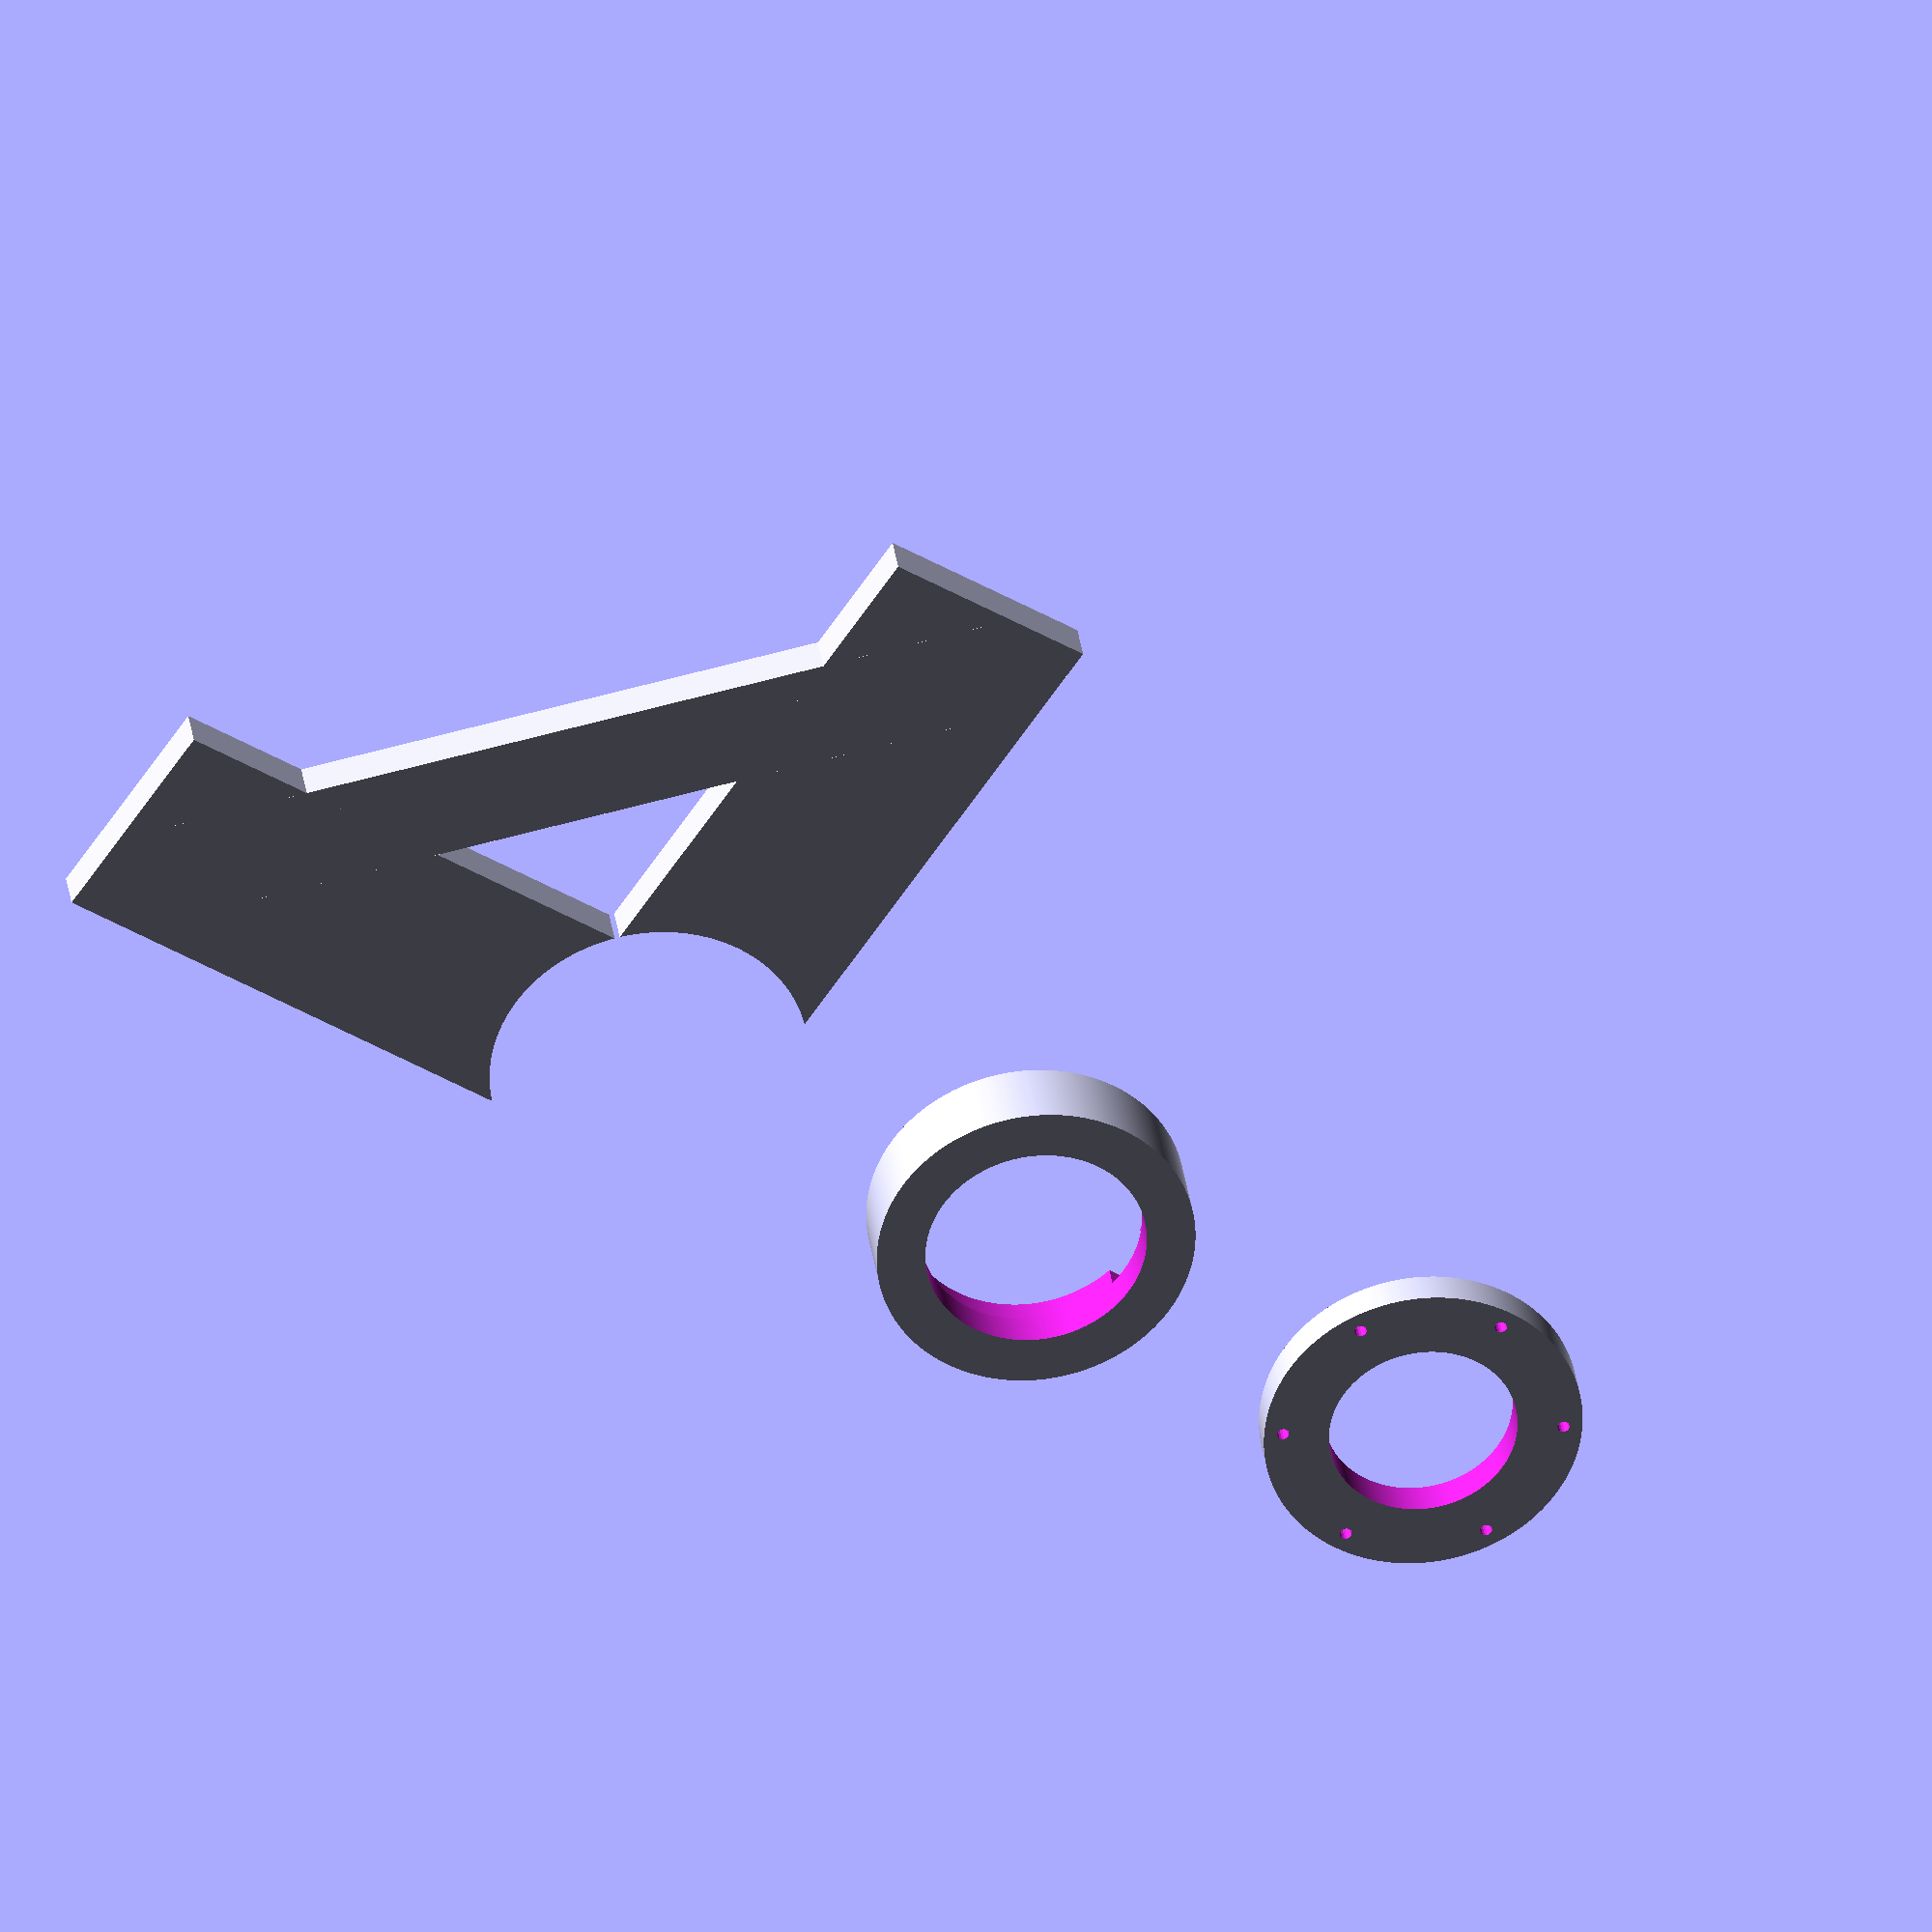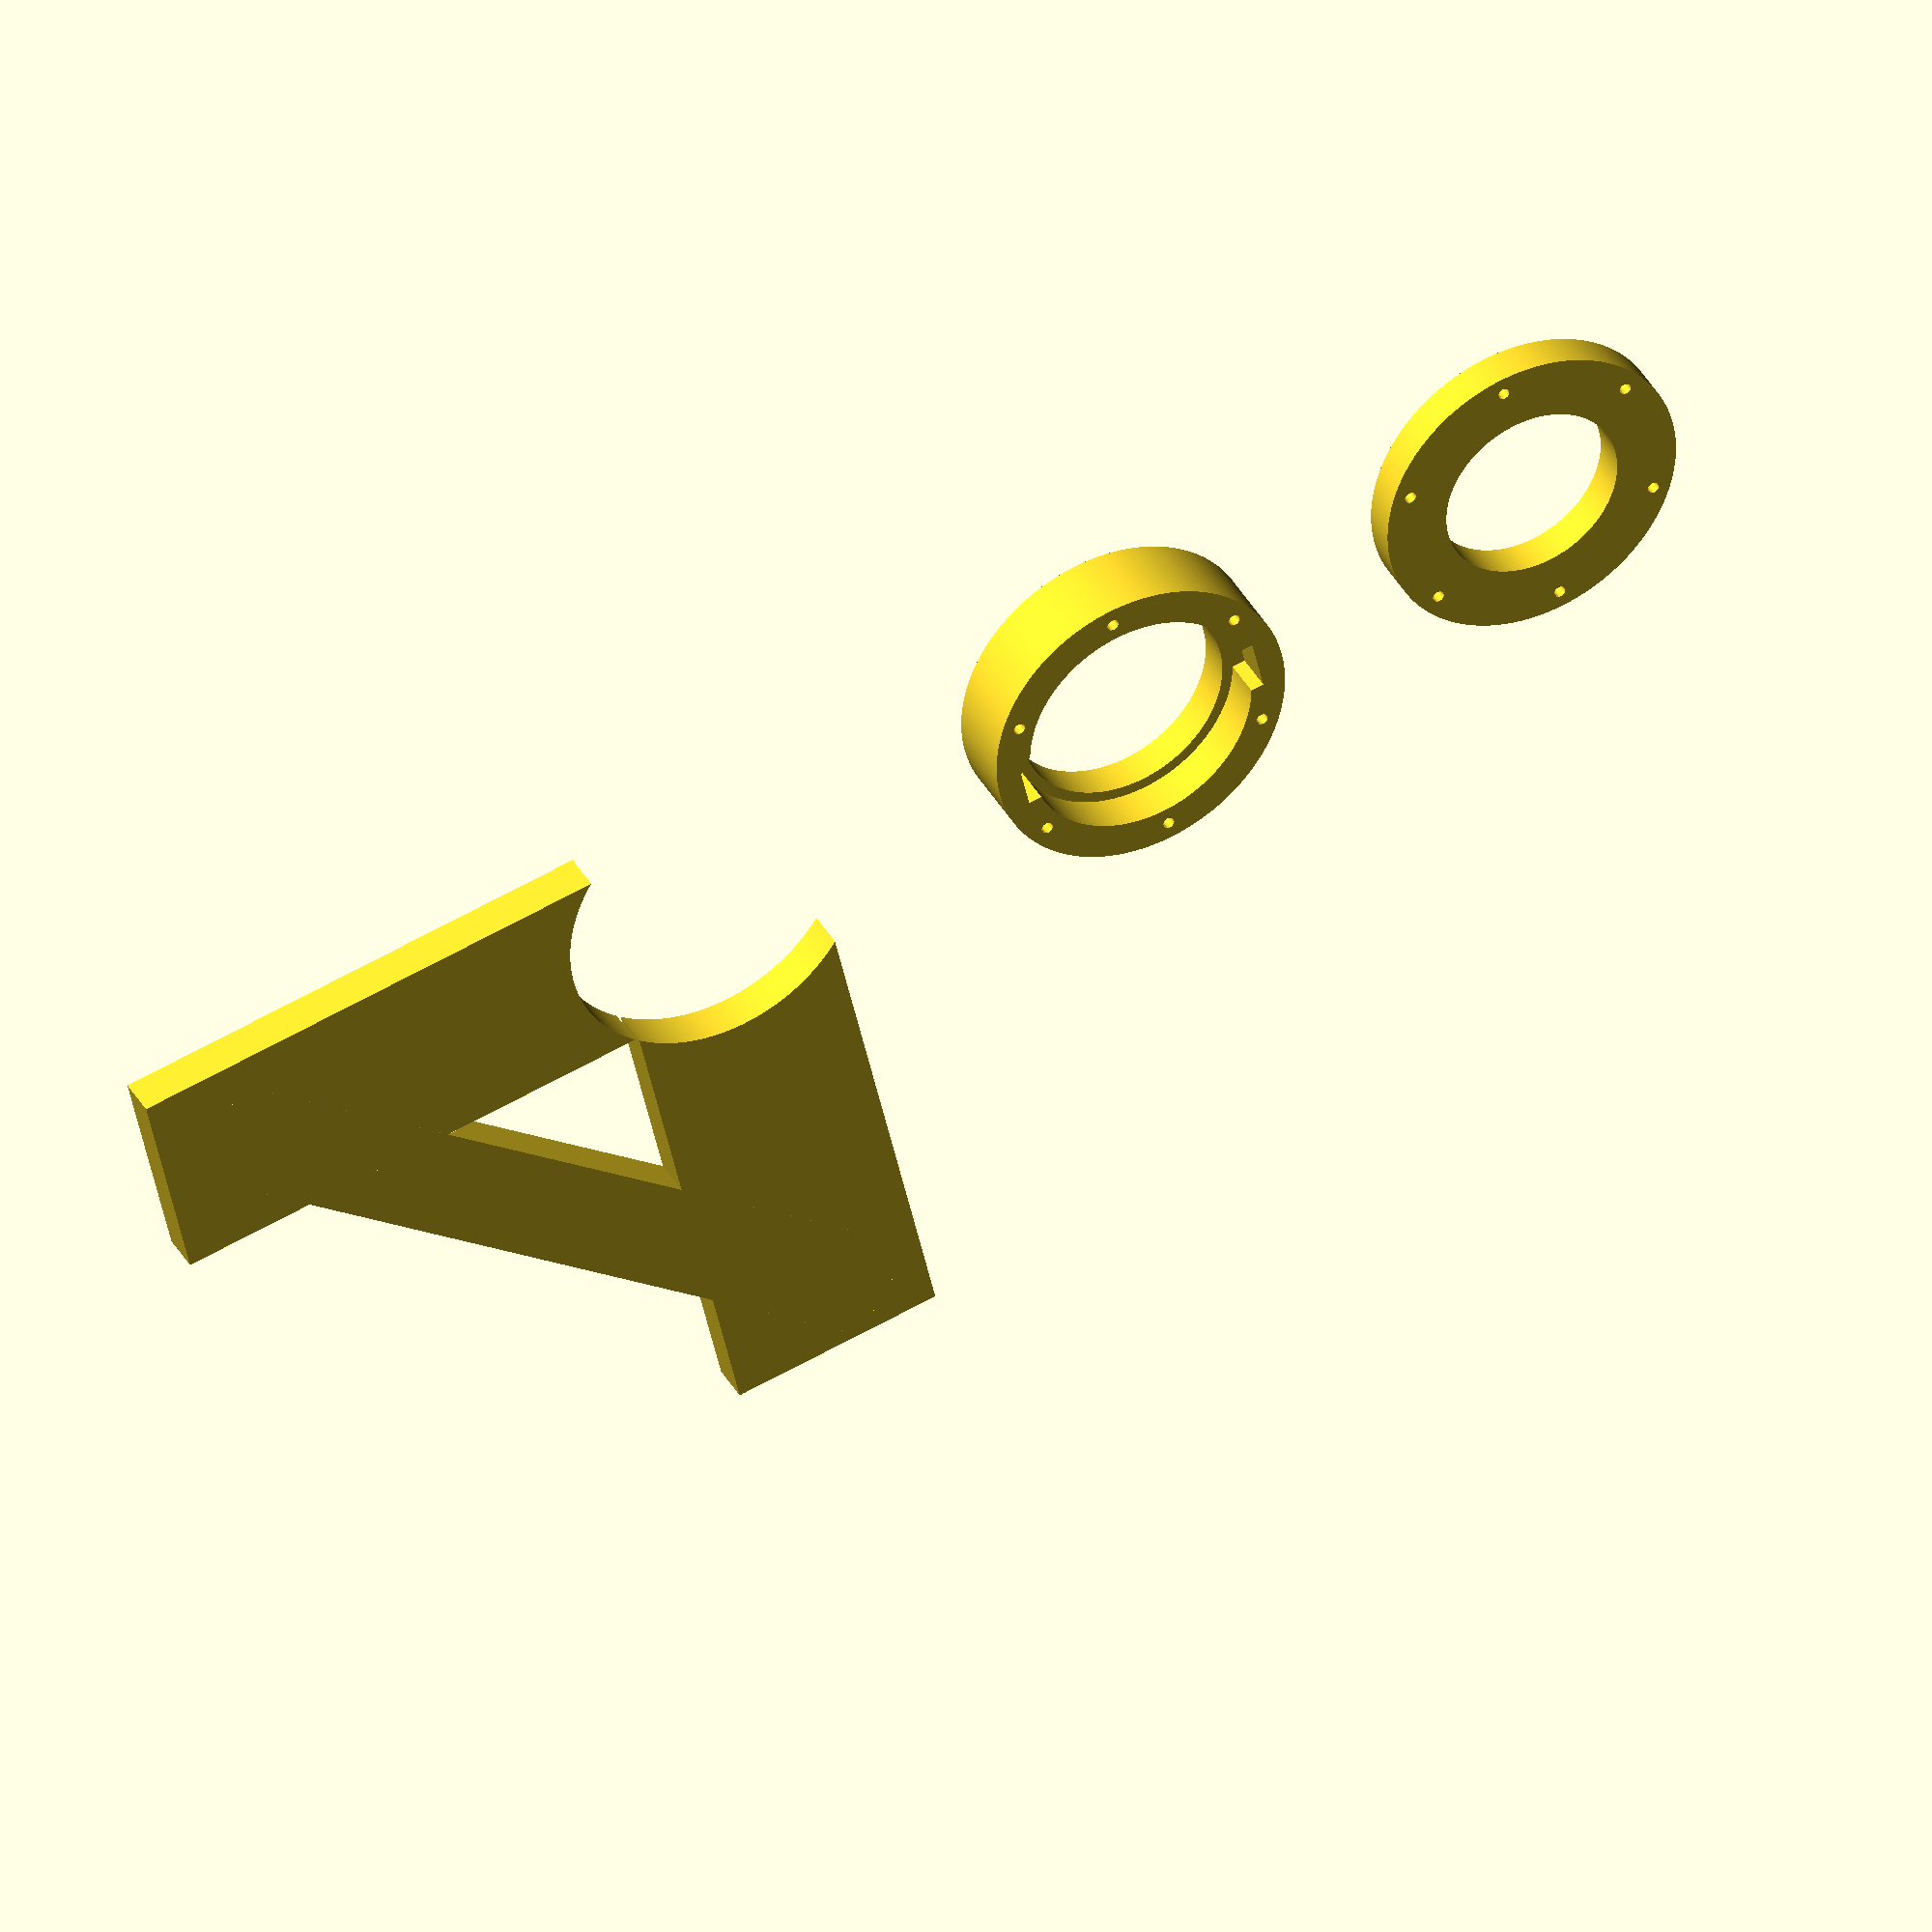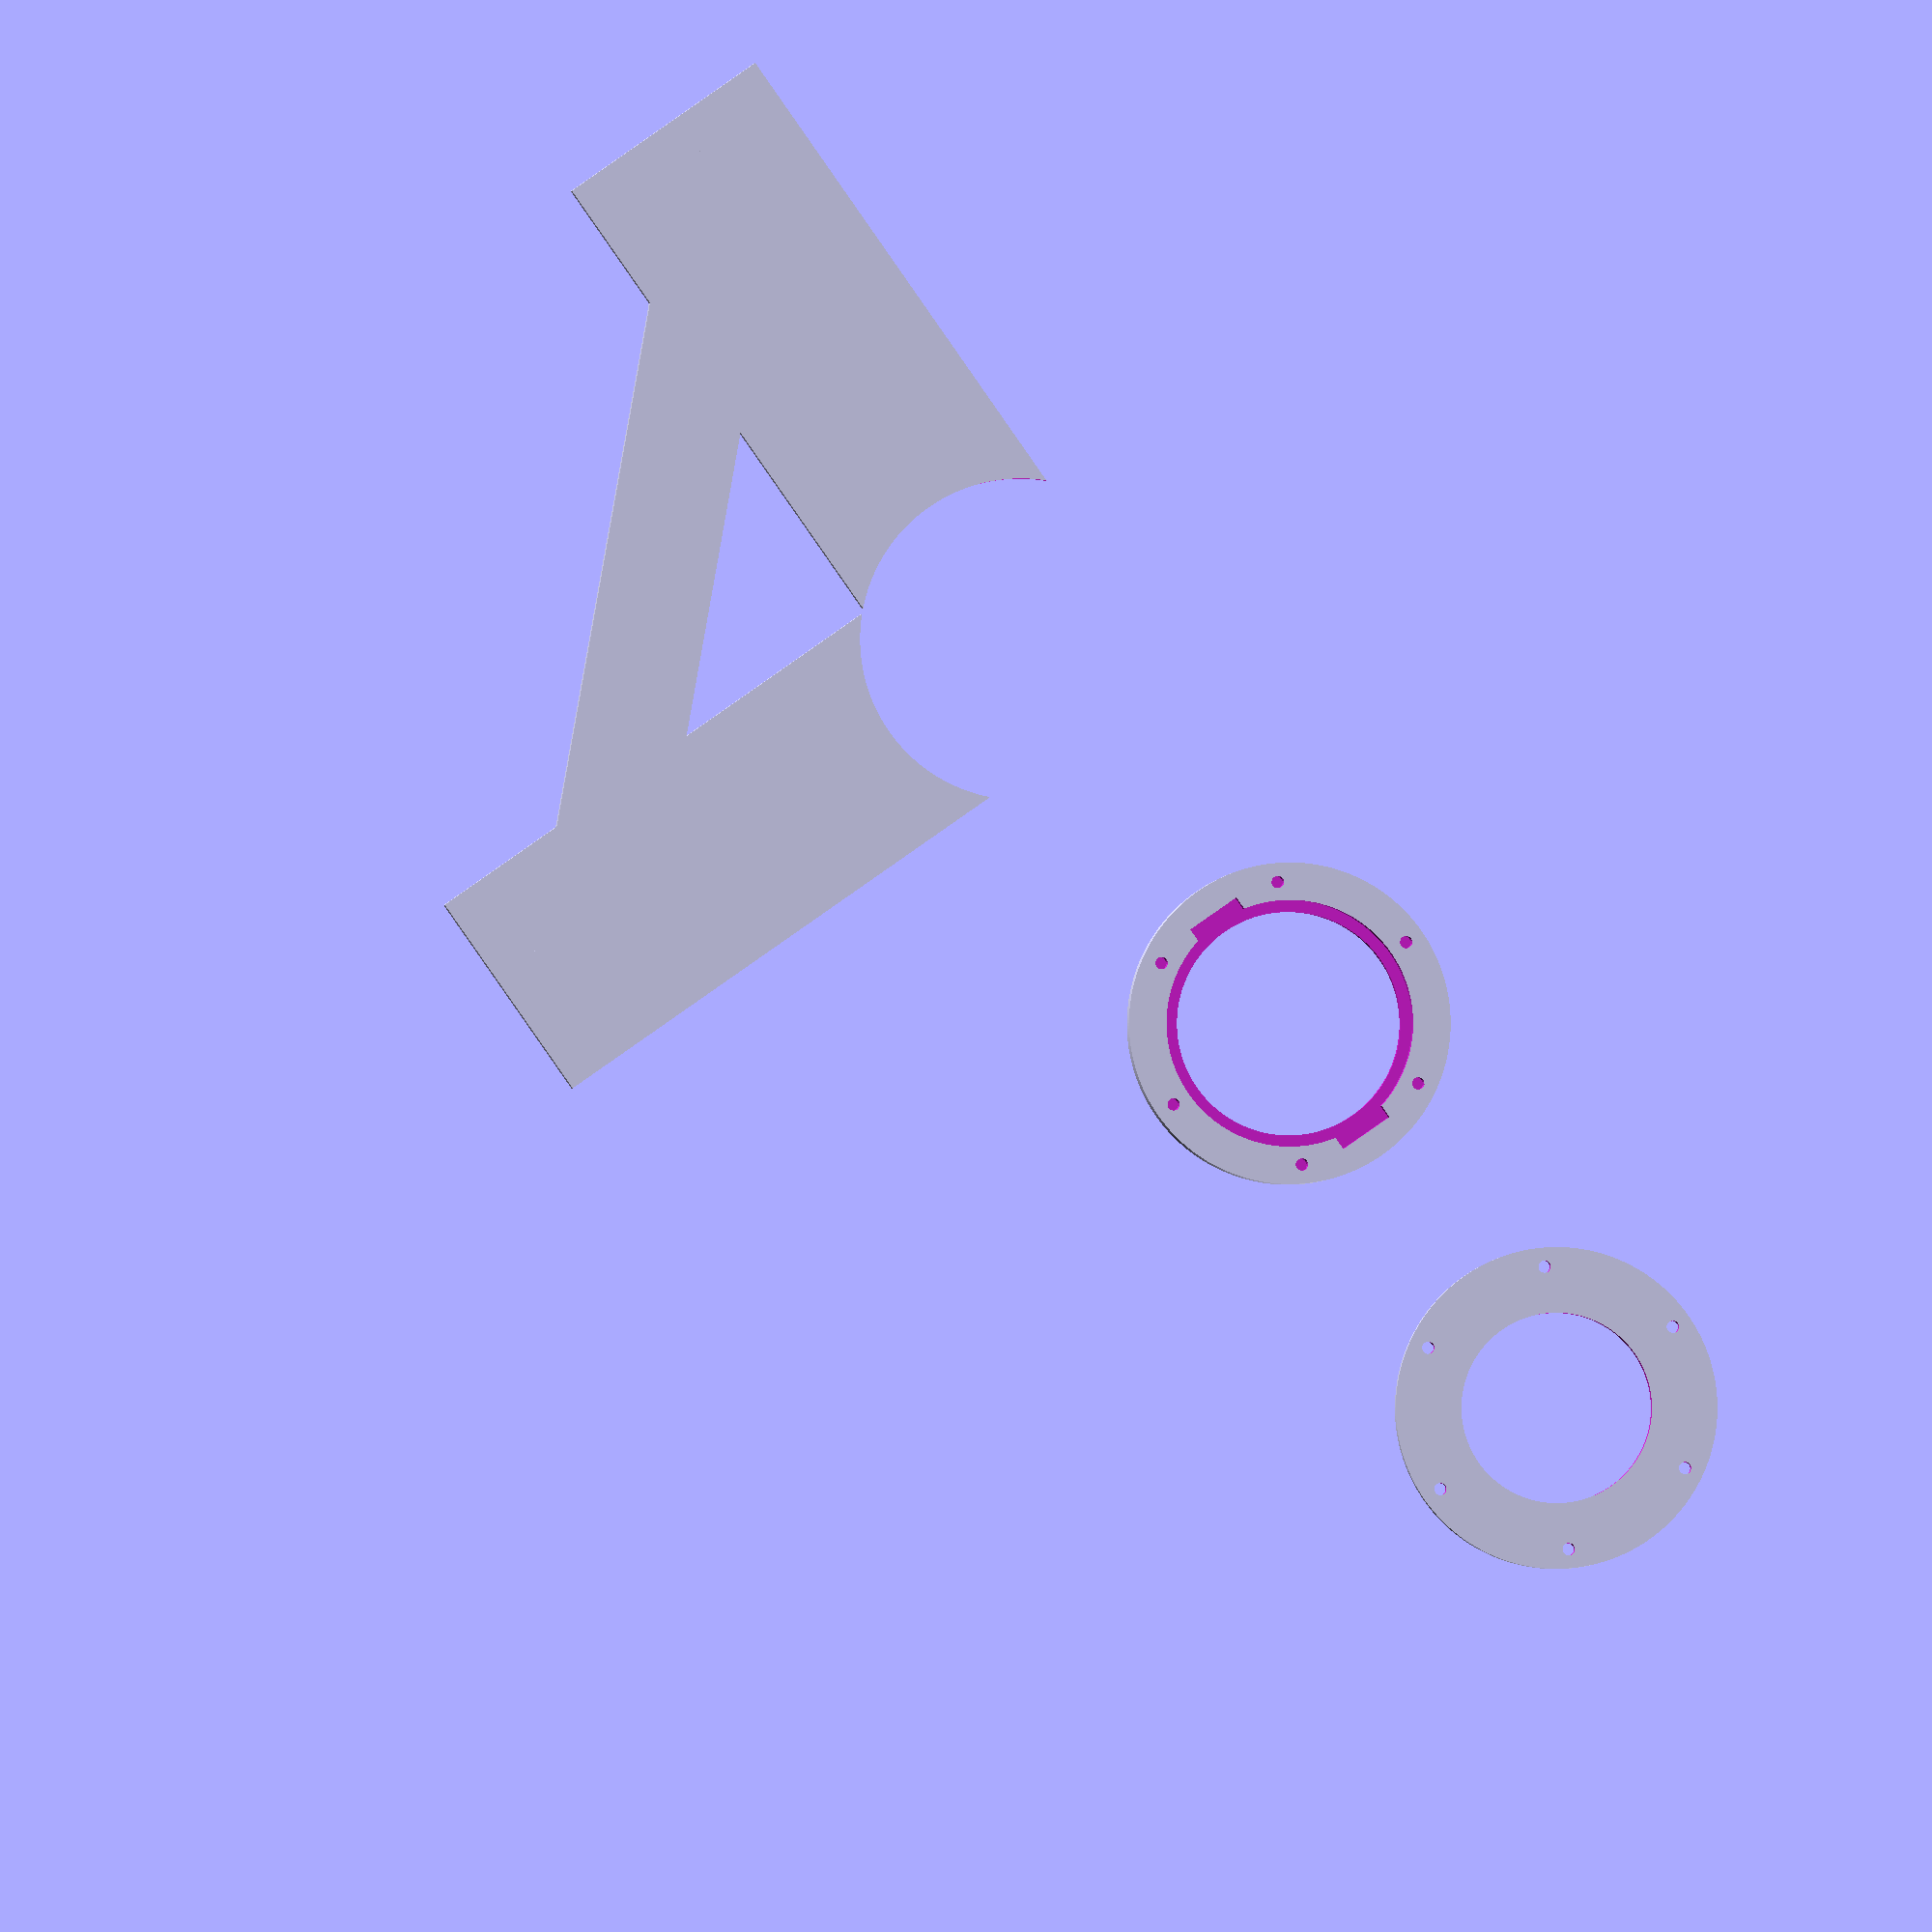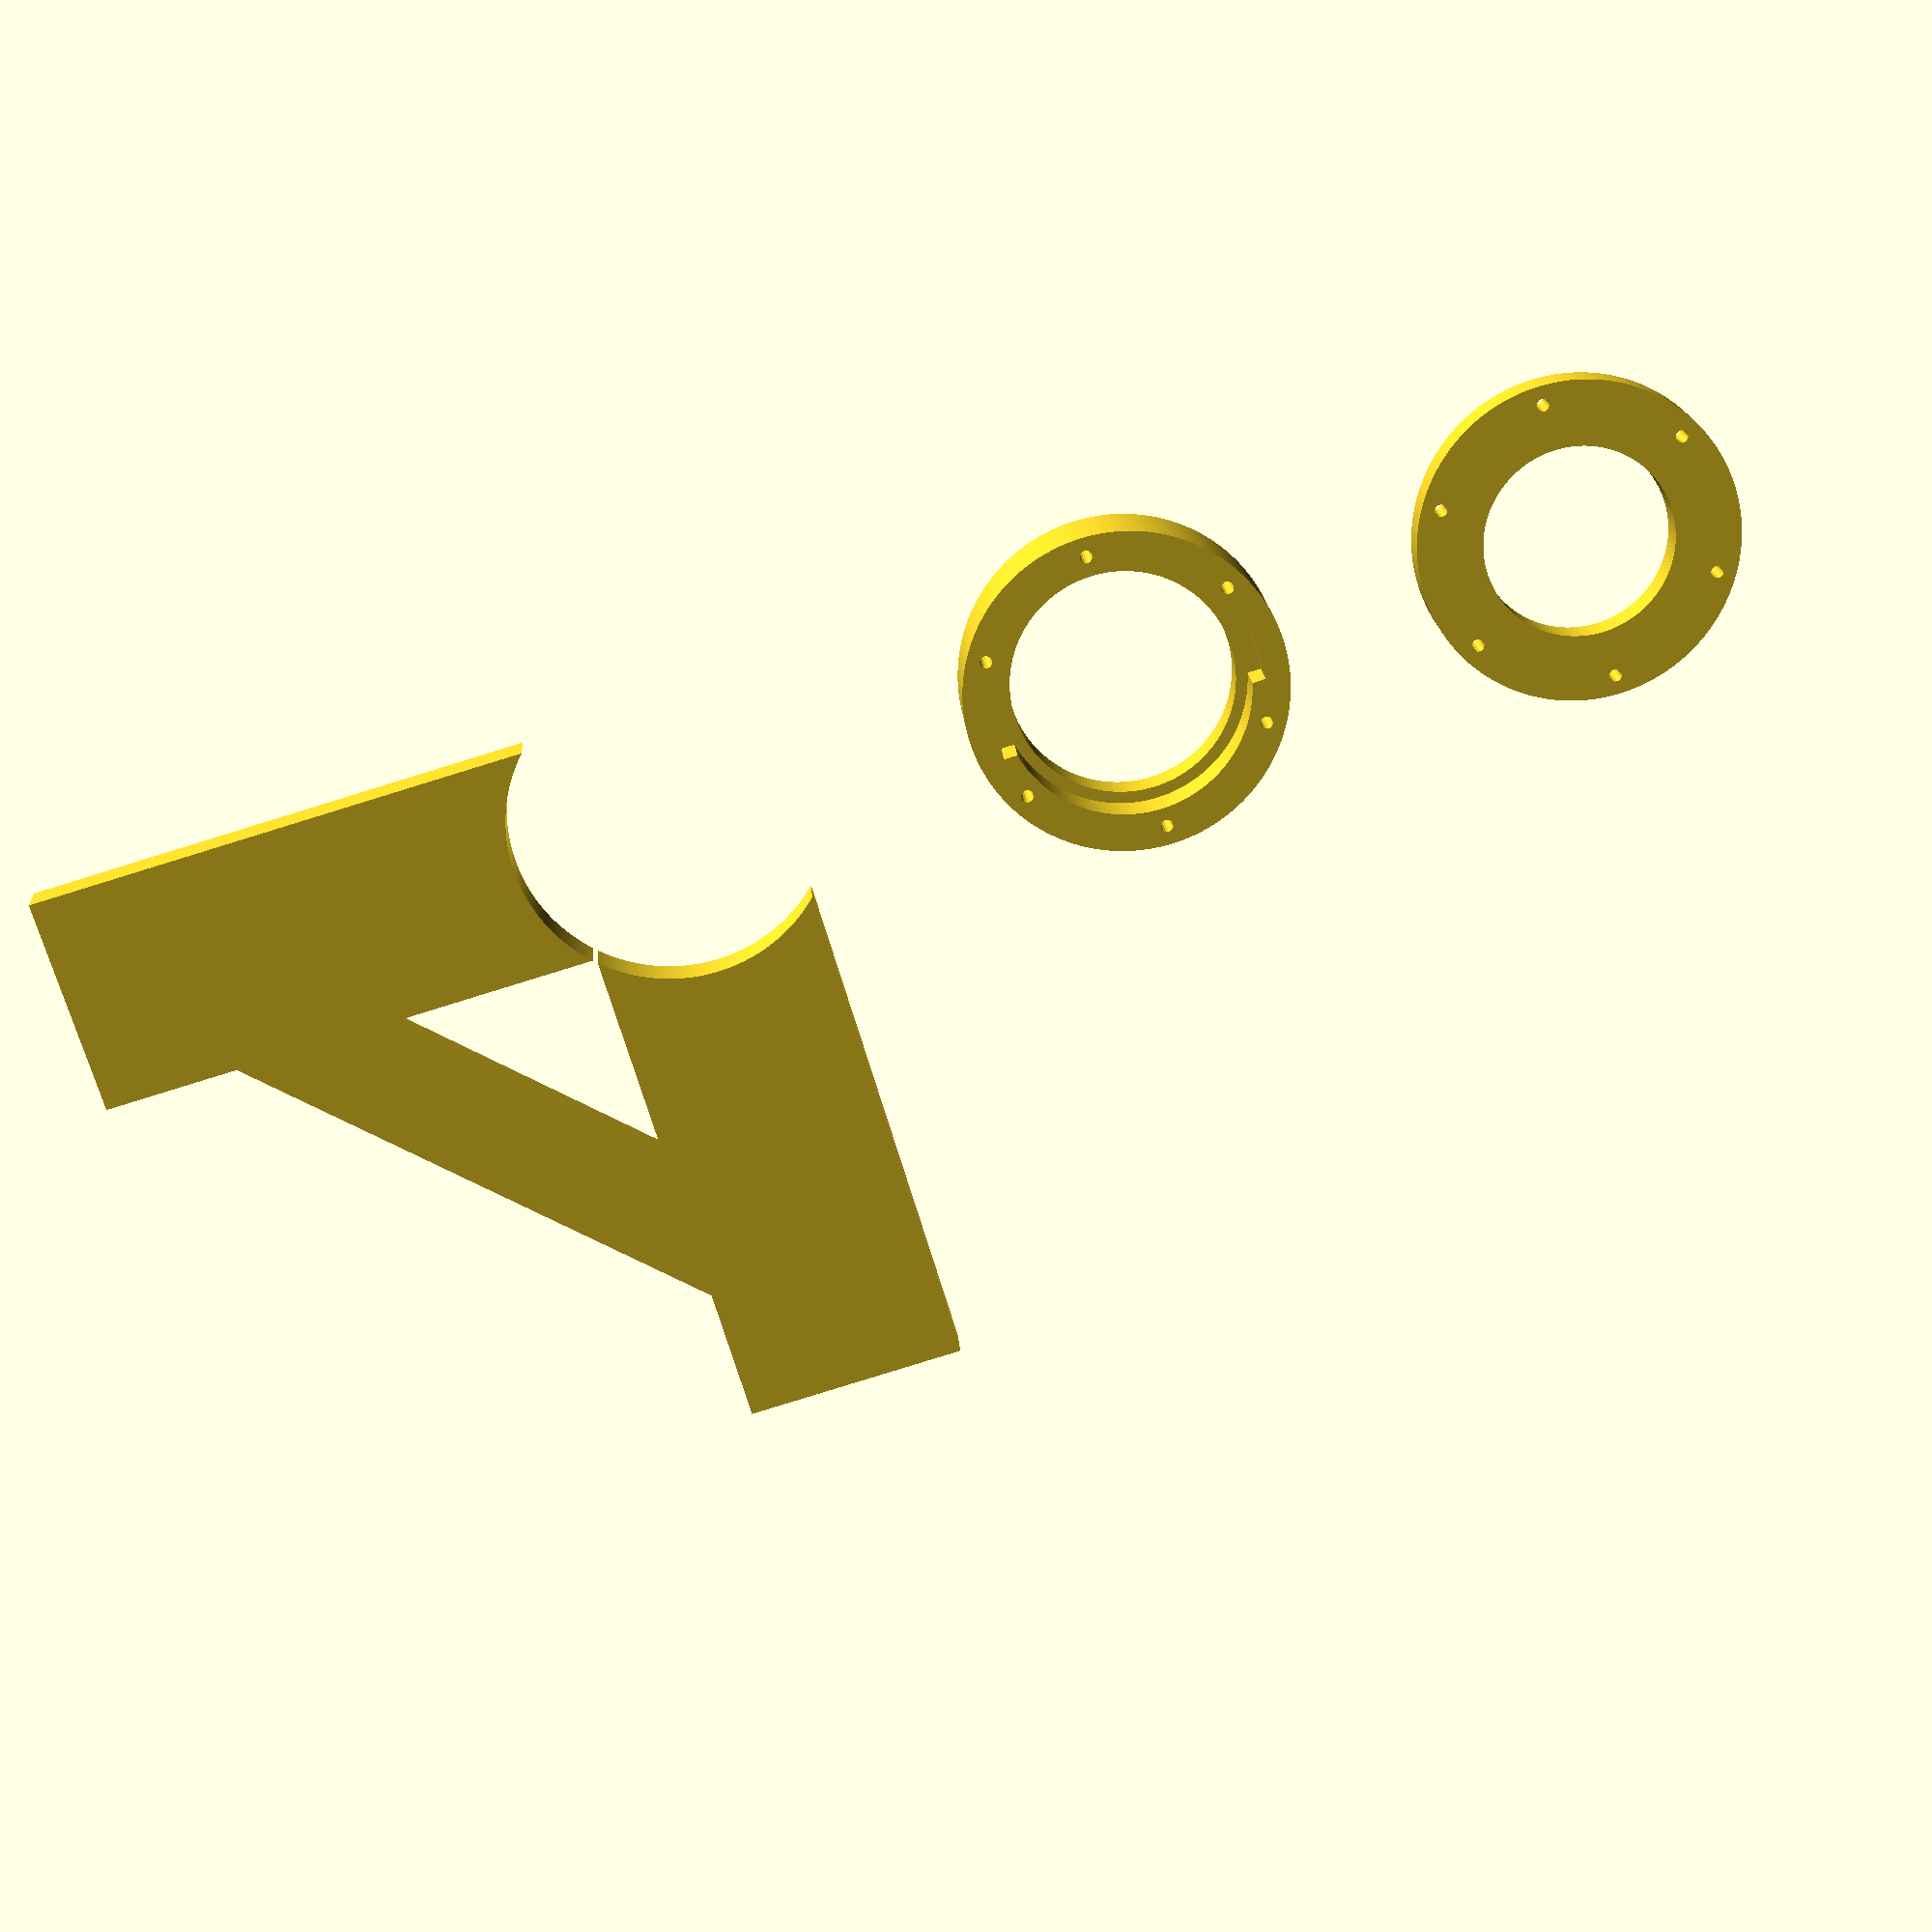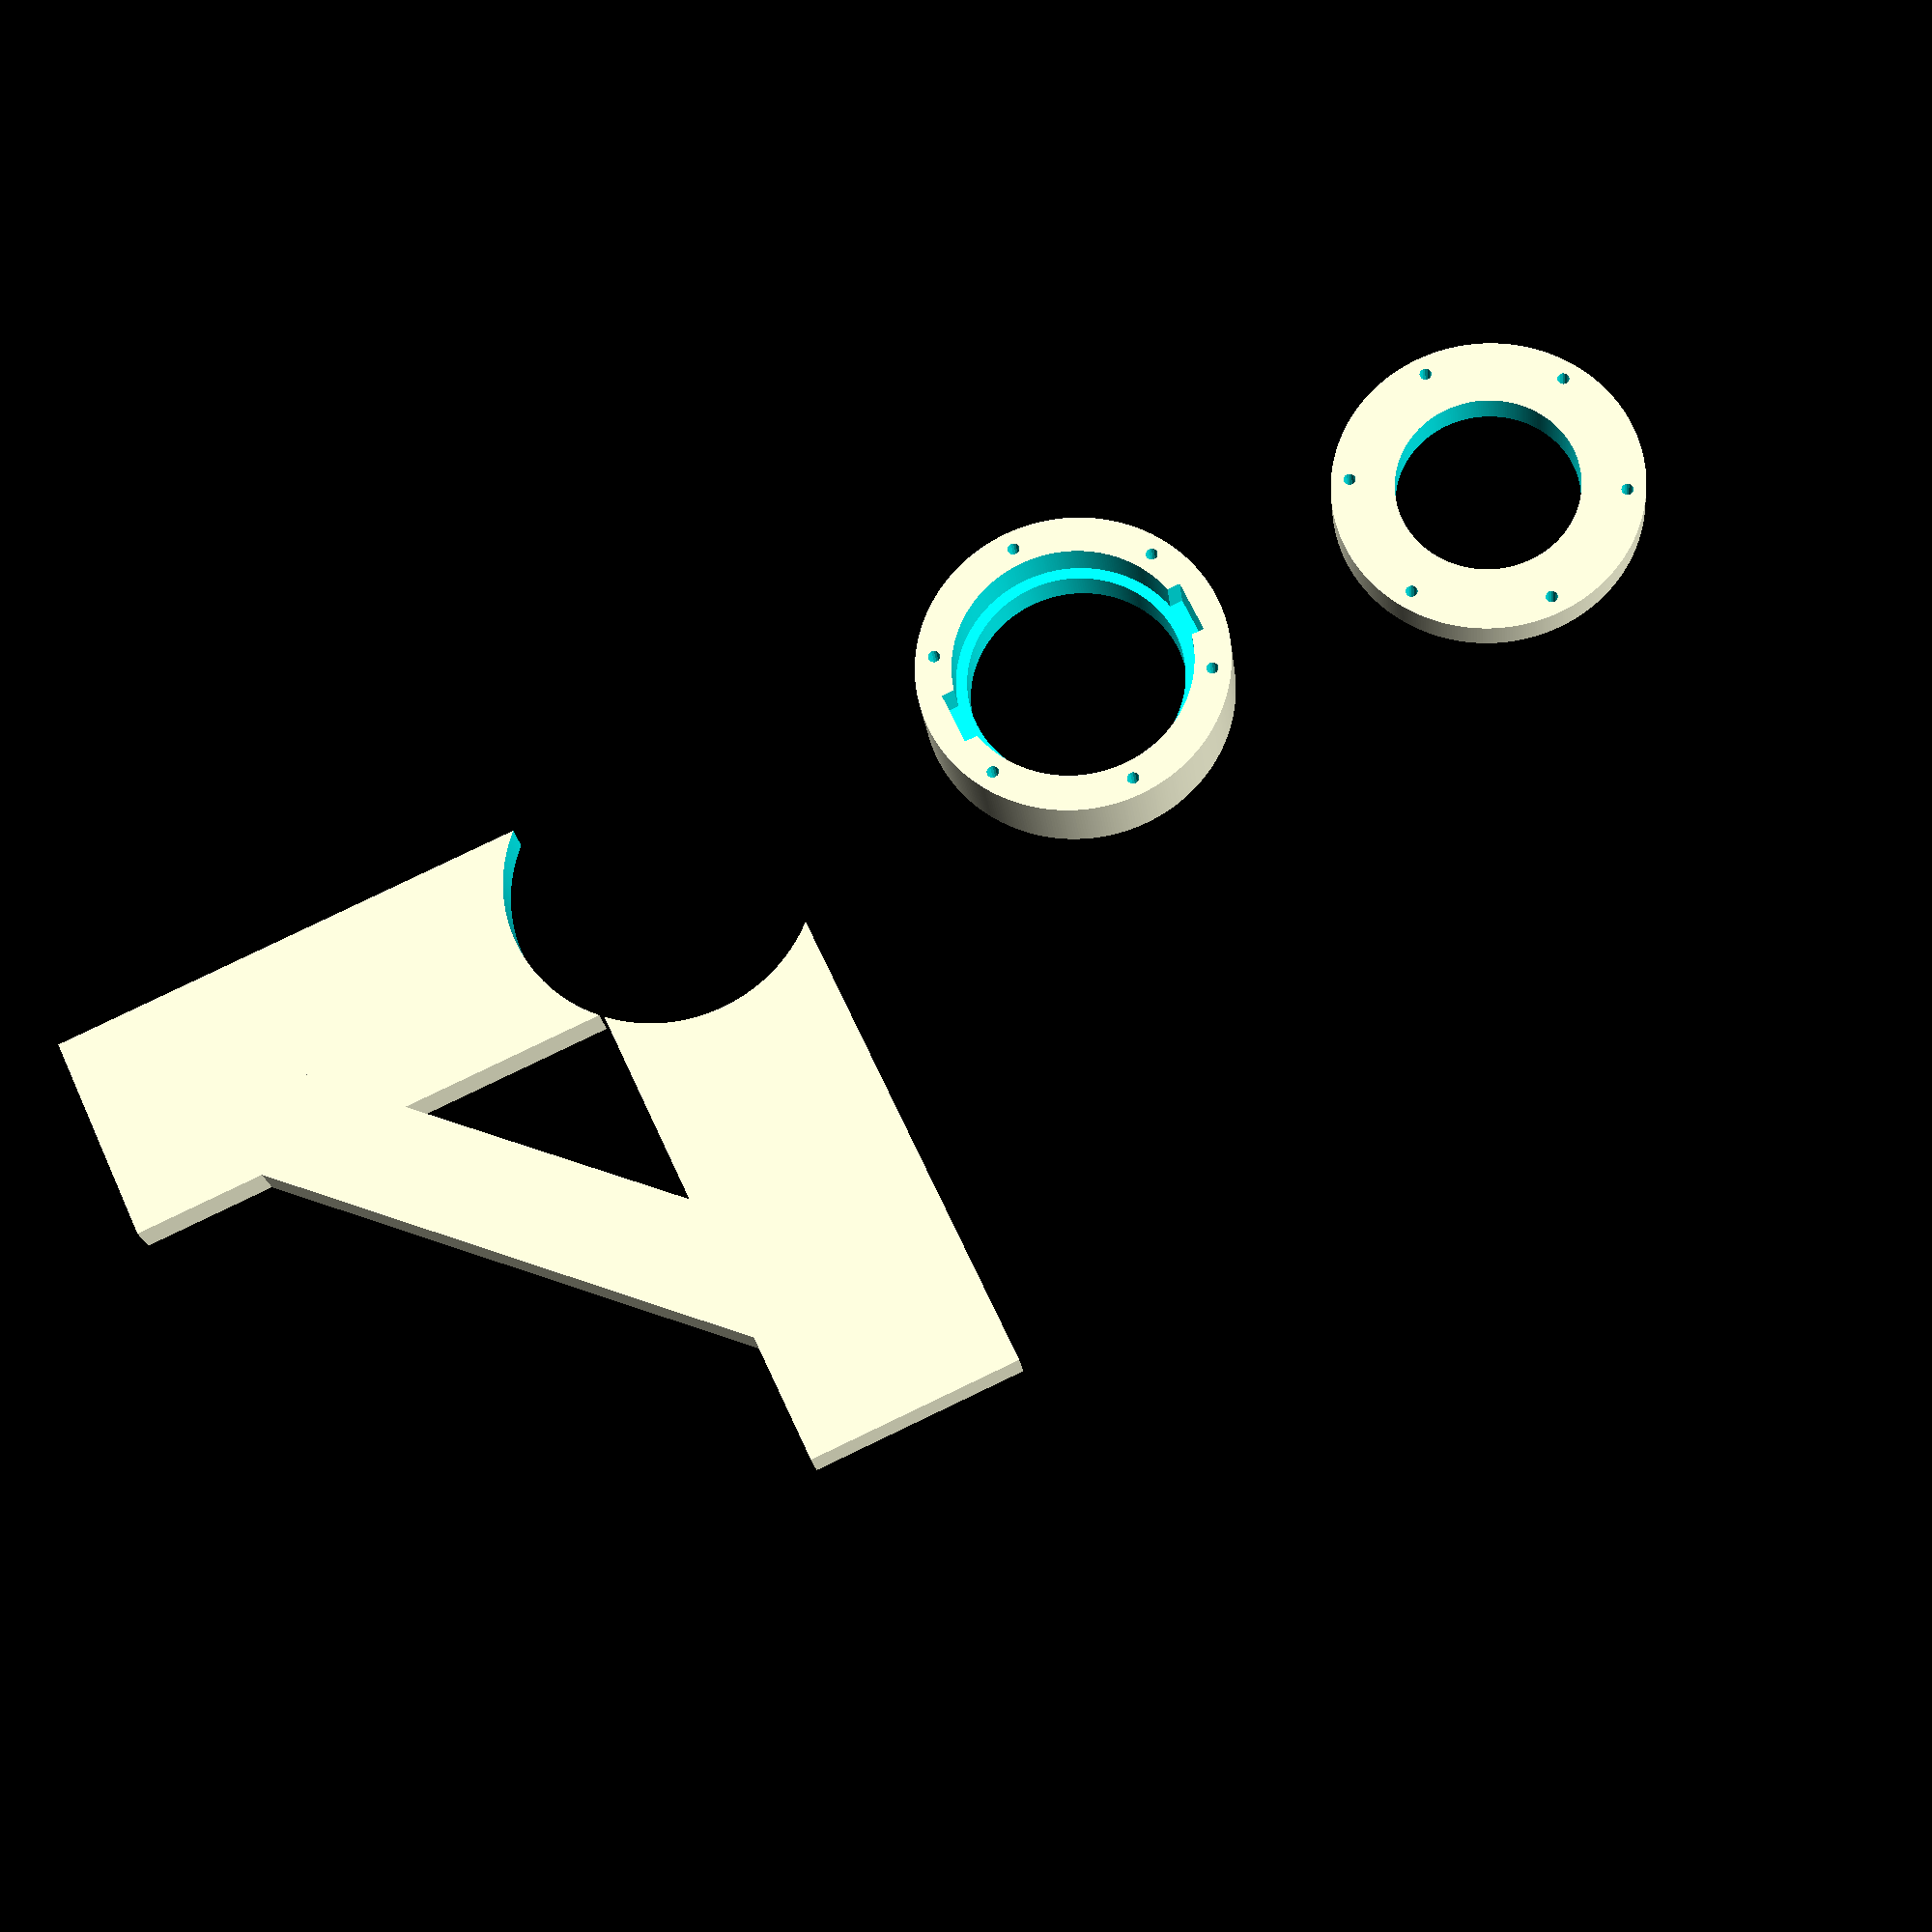
<openscad>
$fa=1;
$fs=0.4;

module mounting_holes(radius, hole_count, hole_rad, hole_depth)
{
    r = radius;
    n = hole_count; // number of holes
    step = 360/n;
    for (i=[0:step:359]) {
        angle = i;
        dx = r*cos(angle);
        dy = r*sin(angle);
        translate([dx,dy,-0.1])
            cylinder(r=hole_rad, h=1.1*hole_depth);
    }
}

module motor_mount(inner_rad=34, width=15, outer_rad=40, width2=6)
{
    mount_thickness = 6;

    difference(){
        // outer
        cylinder(r=outer_rad+mount_thickness, width+width2);
        translate([0,0,width])
            // inner
            cylinder(r=outer_rad, width2+0.1);
            translate([-9/2,-42.85/2,width])
                // cutout
                cube([9,42.85,6.75+0.1]);
            translate([0,0,-0.1])
                // innermost
                cylinder(r=inner_rad, 2*width);
        // mounting holes
        translate([0,0,width2/2])
            mounting_holes((outer_rad+inner_rad+mount_thickness+1.75)/2, 6, 1, 10);//mount_thickness);
    }
}

module wall_mount(inner_rad=34, width=15, outer_rad=40, width2=6, bracket_length=100)
{
    difference(){
        union(){
            translate([0,-inner_rad,0])
                cube([bracket_length, inner_rad*2, width2]);
                rotate(-90,[0,0,1])
                    translate([0,-inner_rad,0])
                        cube([bracket_length, inner_rad*2, width2]);
            rotate(45,[0,0,1])
                translate([-bracket_length/2-inner_rad,-(bracket_length)/2-inner_rad,0])
                    cube([sqrt(2*(bracket_length*bracket_length)), inner_rad, width2]);
        }
        translate([0,0,-0.1])
            cylinder(r=outer_rad+width, width+width2+0.1);
    }
}

module motor_fastner(inner_rad=34, thickness=15, outer_rad=40, width2=6)
{
    difference(){
        // outer
        cylinder(r=outer_rad+thickness, thickness);
        translate([0,0,-0.1])
            // inner
            cylinder(r=inner_rad, 2*thickness);
        // mounting holes
        inner_mount_rad=35.8/2;
        mounting_holes((outer_rad+inner_mount_rad+thickness+1.75)/2, 6, 1, thickness);
    }
}

inner_mount_rad=35.8/2;
inner_mount_width=6;
outer_mount_rad=39.5/2;
outer_mount_width=6.75;
motor_rad=30.5/2;
bracket_length=100;
fastner_width=2;
fastner_thickness=3;

motor_mount(inner_mount_rad, inner_mount_width, outer_mount_rad, outer_mount_width);

translate([0,-75,0])
    wall_mount(inner_mount_rad, inner_mount_width, outer_mount_rad, outer_mount_width, bracket_length);

translate([0,75,0])
    motor_fastner(motor_rad, inner_mount_width, outer_mount_rad, fastner_width);
</openscad>
<views>
elev=145.3 azim=56.5 roll=7.7 proj=o view=wireframe
elev=141.0 azim=257.3 roll=206.3 proj=o view=wireframe
elev=180.5 azim=325.1 roll=181.6 proj=o view=solid
elev=162.7 azim=253.2 roll=183.4 proj=p view=solid
elev=19.8 azim=65.1 roll=6.0 proj=p view=solid
</views>
